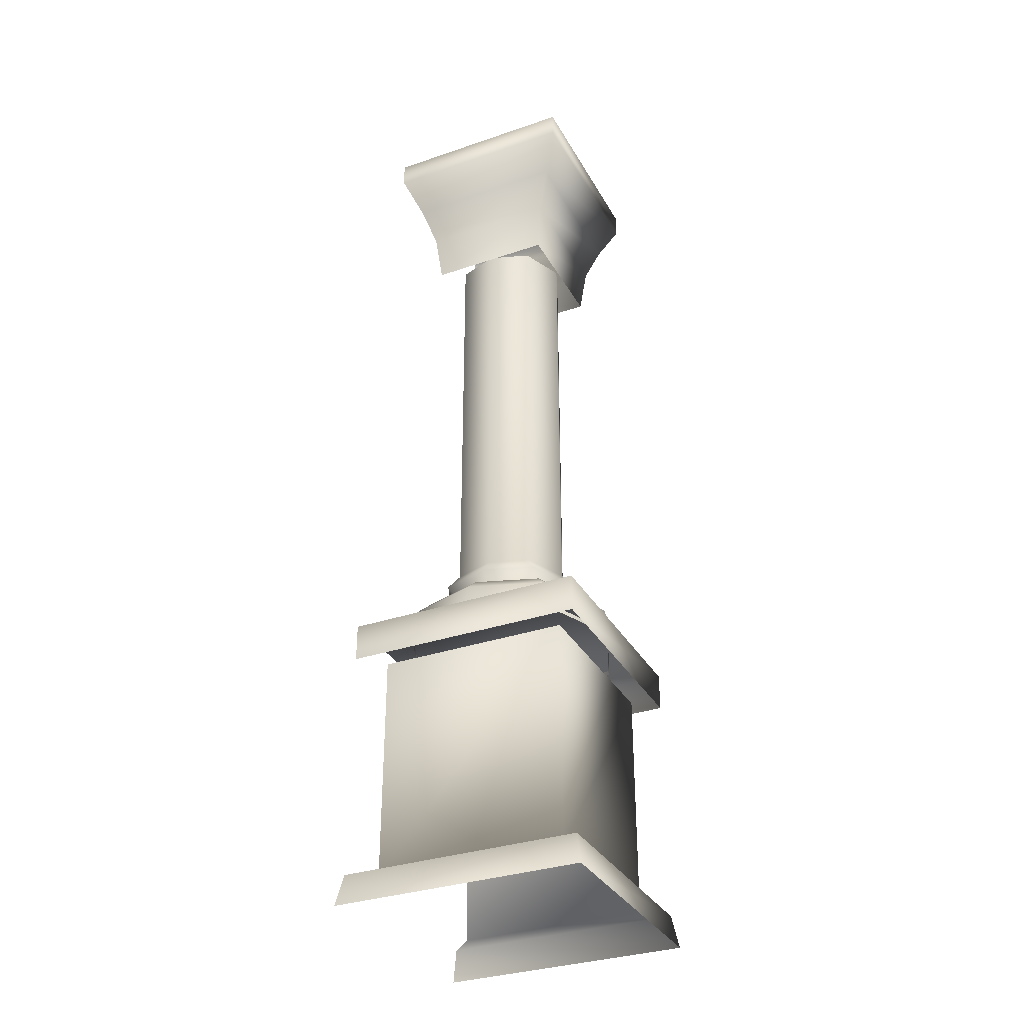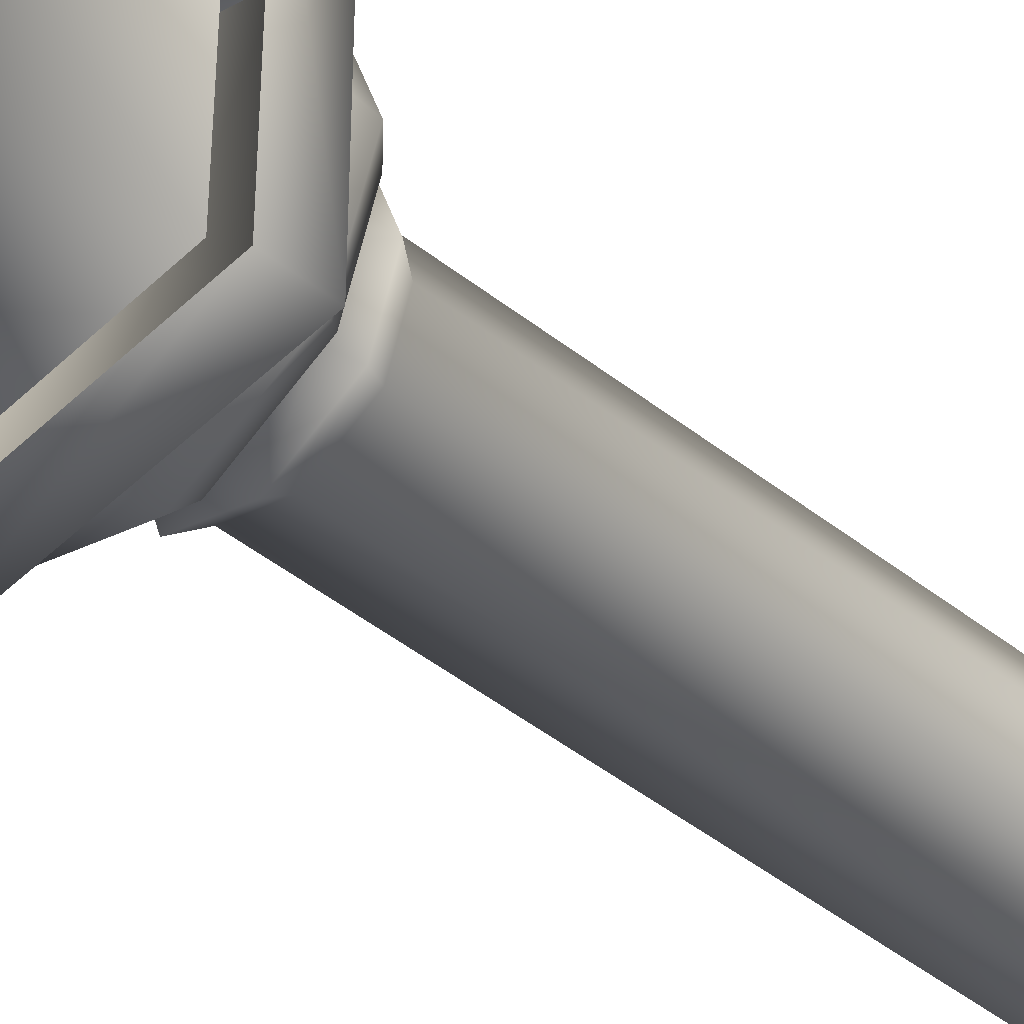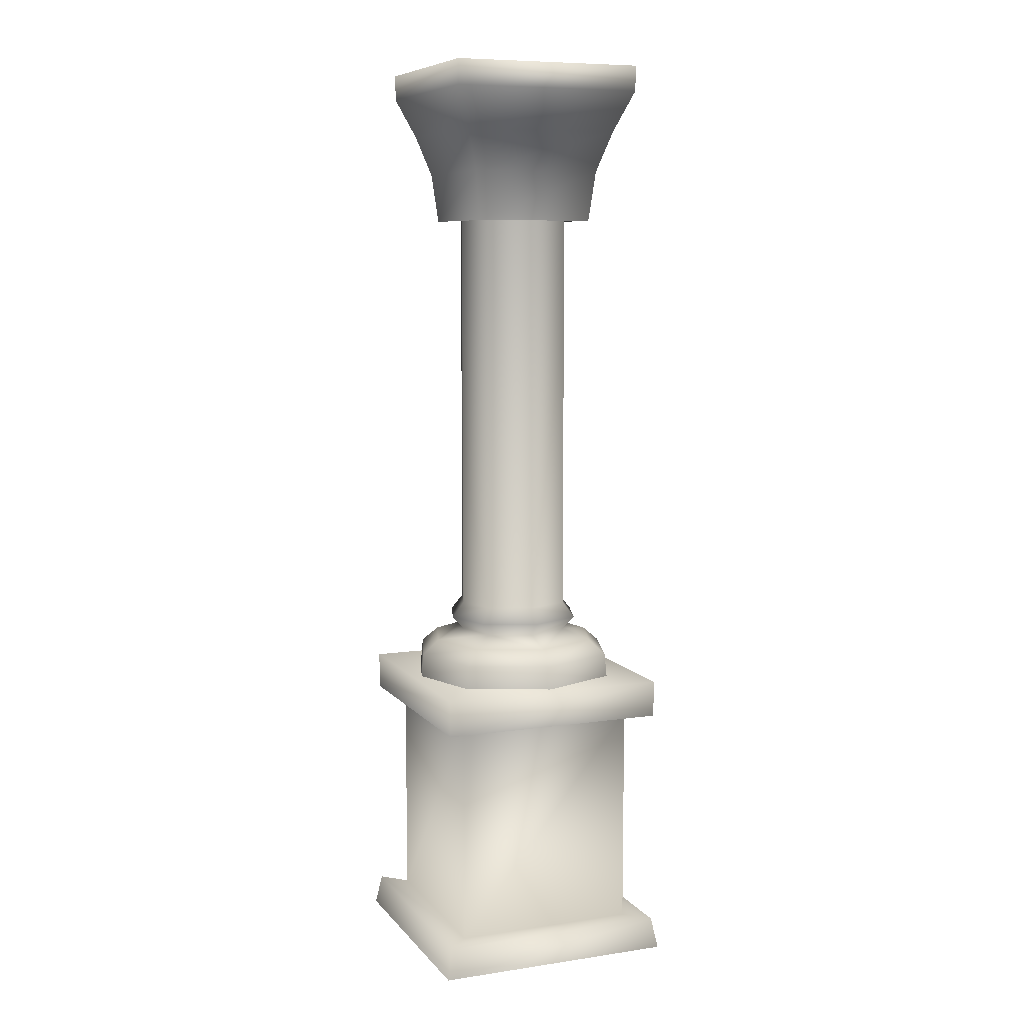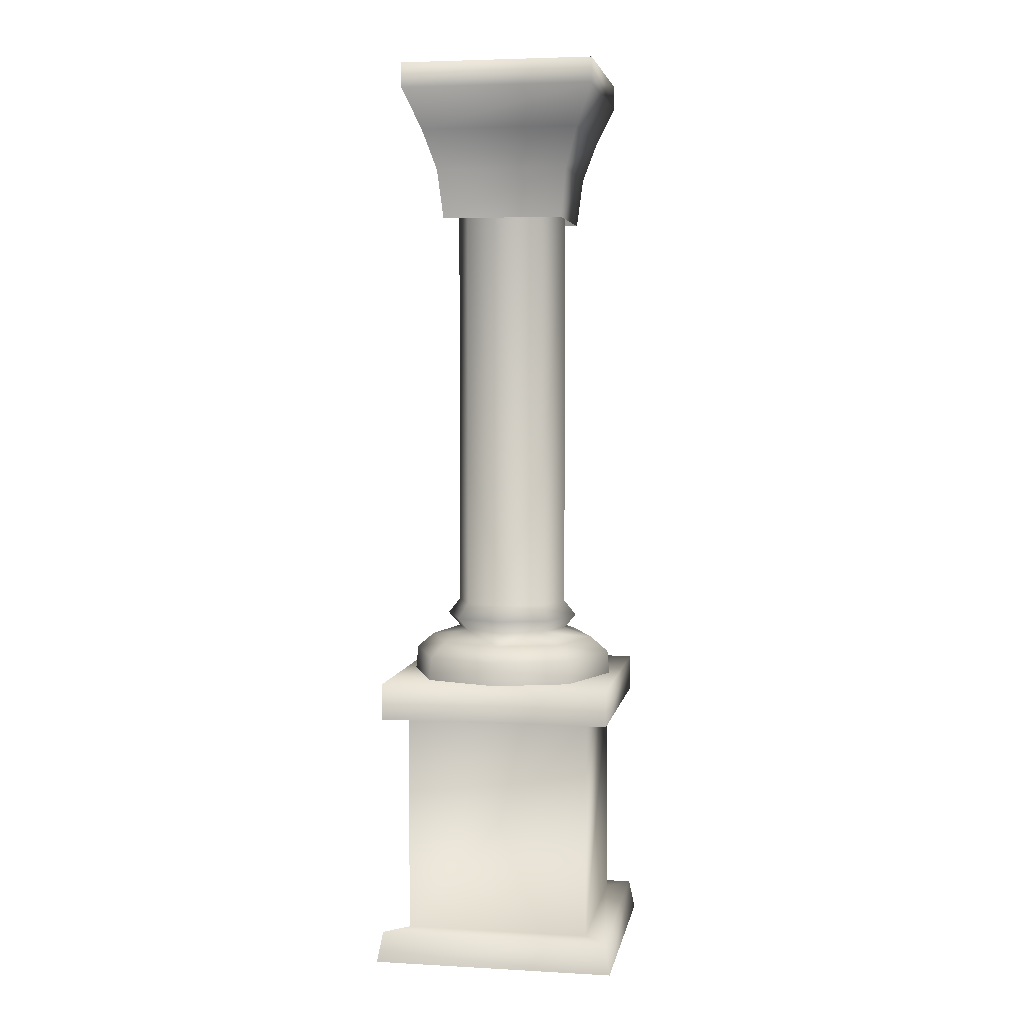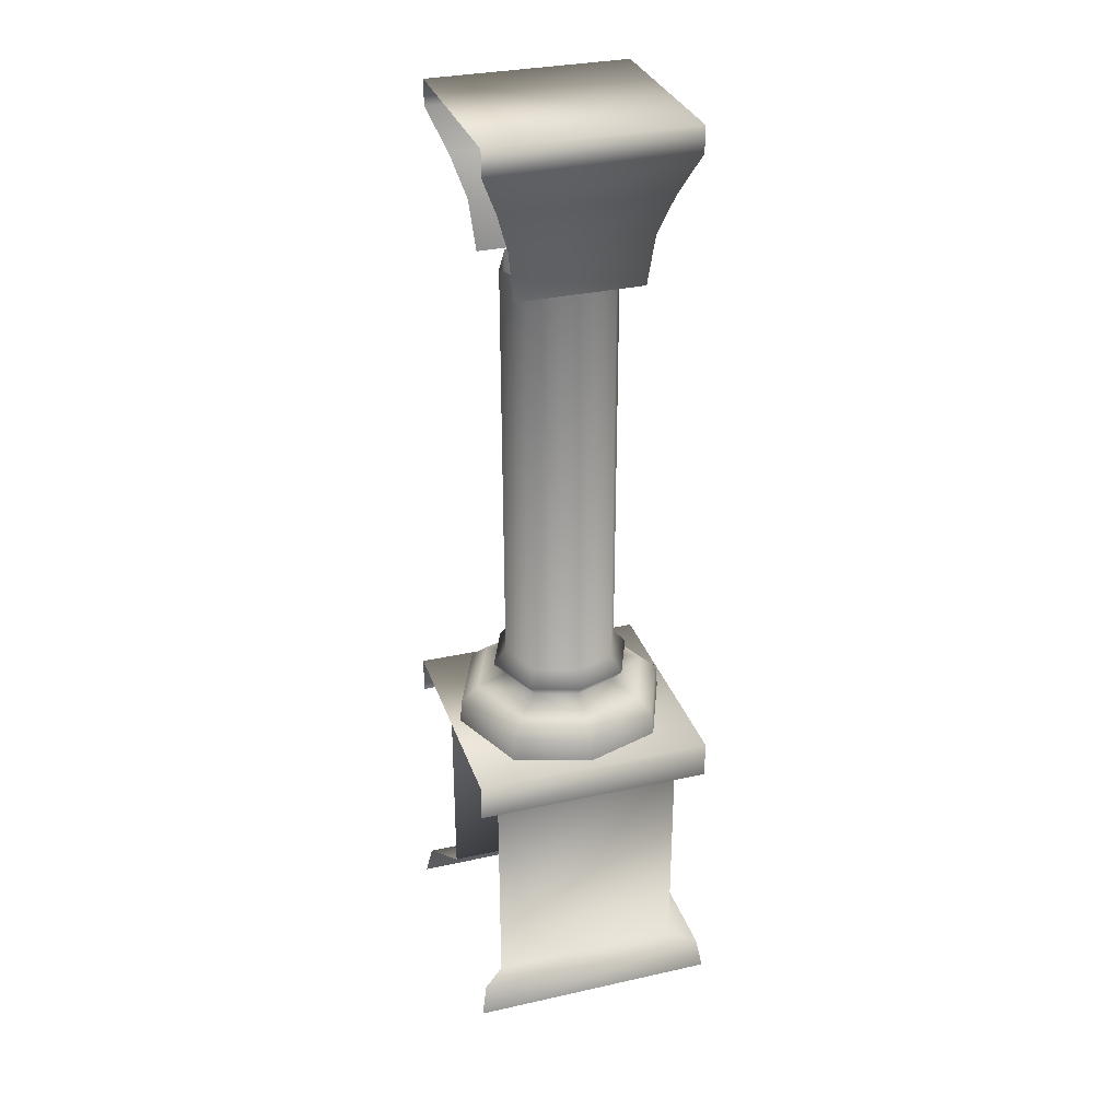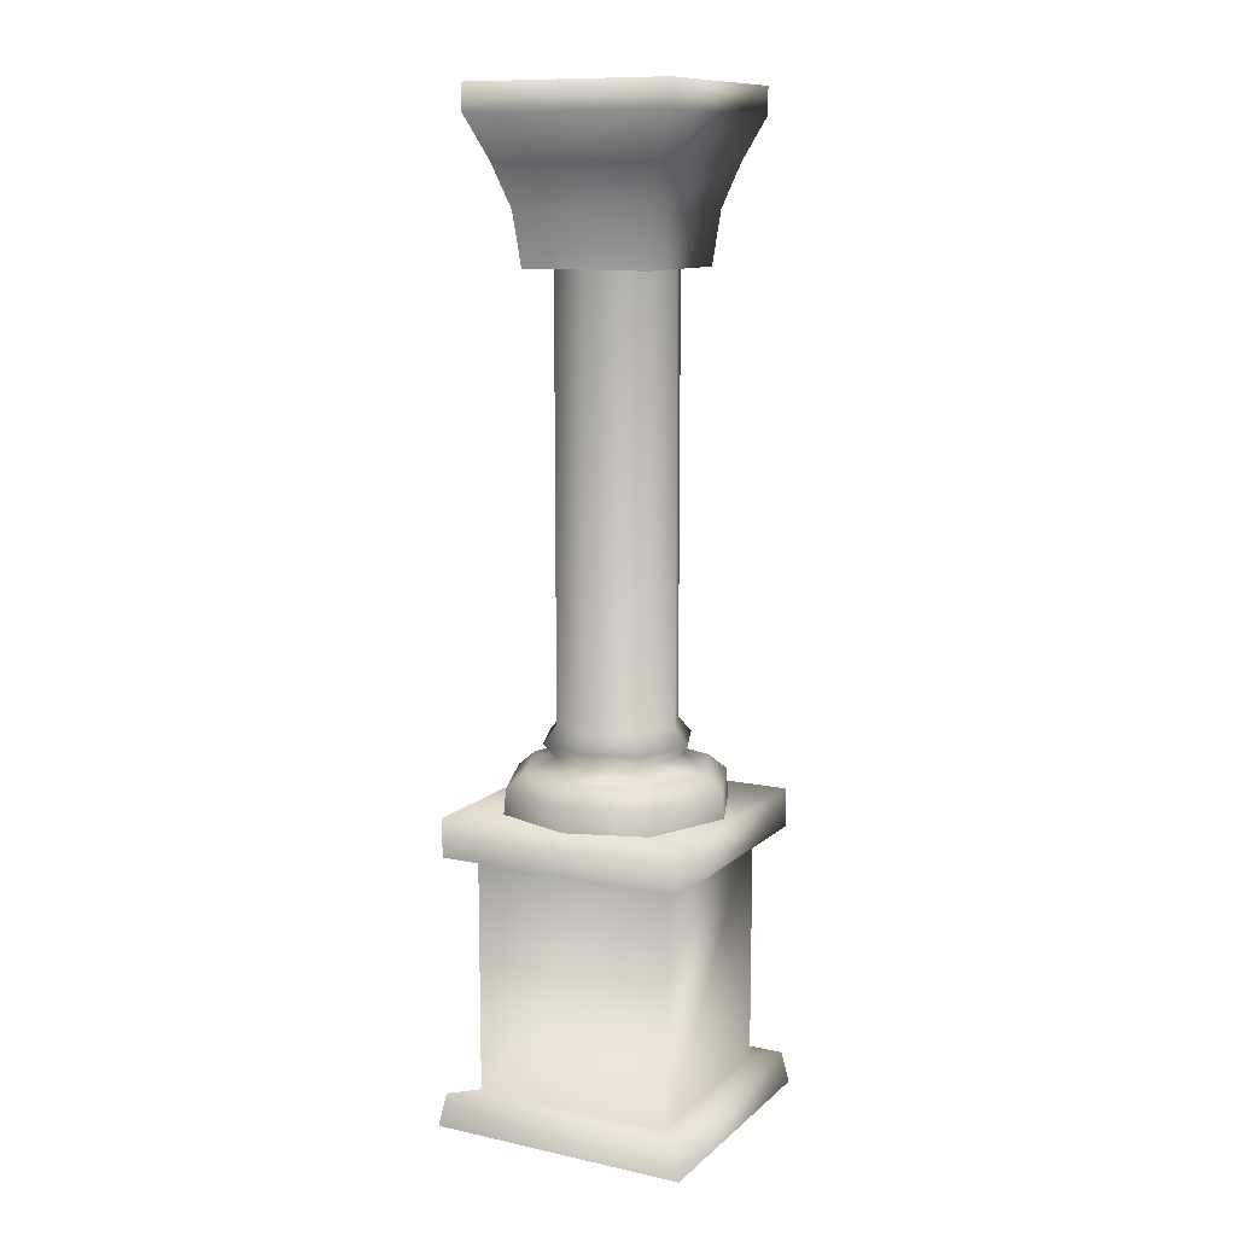
<metadata>
{"format":"obj","ext":"obj","renderer":"f3d","projection":"perspective","resolution":1024,"background":"white","views":[{"elev":-33.0,"azim":115.3,"up":"+Y"},{"elev":-45.8,"azim":47.8,"up":"+Z"},{"elev":8.3,"azim":158.0,"up":"+Y"},{"elev":4.5,"azim":100.0,"up":"+Y"},{"elev":31.6,"azim":72.5,"up":"+Y"},{"elev":11.5,"azim":117.7,"up":"+Y"}]}
</metadata>
<code>
g febg_coinrush_001_pillar_01
v 0.8764 0.2338 -0.8938
v 0.9184 -1.132e-06 -0.9366
v 0.9184 -1.132e-06 0.9366
v 0.8764 0.2338 0.8938
v 0.6997 0.2338 -0.717
v 0.6997 0.2338 0.717
v 0.6997 1.957 -0.717
v 0.6997 1.957 0.717
v -0.6997 1.957 -0.717
v 0.6997 0.2338 -0.717
v 0.6997 1.957 -0.717
v -0.6997 0.2338 -0.717
v -0.6997 1.957 0.717
v 0.8764 0.2338 -0.8938
v -0.6997 0.2338 0.717
v -0.8764 0.2338 -0.8938
v 0.9184 -1.132e-06 -0.9366
v -0.8764 0.2338 0.8938
v -0.9184 -1.132e-06 -0.9366
v -0.9184 -1.132e-06 0.9366
v -0.8765 1.957 -0.8938
v -0.8764 2.238 0.8938
v -0.8765 1.957 0.8938
v -0.8764 2.238 -0.8938
v -0.8765 1.957 -0.8938
v 0.8764 1.957 -0.8938
v 0.8764 2.238 -0.8938
v -0.8764 2.238 0.8938
v 0.8764 2.238 0.8938
v 0.8764 2.238 -0.8938
v 0.8764 1.957 -0.8938
v 0.8764 1.957 0.8938
v 0.8764 2.238 0.8938
v -0.3276 5.972 0.303
v 1.132e-06 5.972 0.4384
v 1.132e-06 2.827 0.4384
v -0.3276 2.827 0.303
v -0.4301 2.827 6.557e-06
v -0.4301 5.972 6.557e-06
v -0.3276 5.972 -0.303
v -0.3995 2.71 0.3694
v -6.557e-06 2.71 0.5346
v -0.3276 2.606 0.303
v 1.132e-06 2.606 0.4384
v -0.4301 2.606 6.557e-06
v -0.5245 2.71 -1.132e-06
v -0.3276 2.606 -0.303
v -0.3995 2.71 -0.3694
v 1.132e-06 2.606 -0.4384
v -0.3276 2.827 -0.303
v -6.557e-06 2.71 -0.5346
v 0.3276 2.606 -0.303
v 1.132e-06 2.827 -0.4384
v 1.132e-06 5.972 -0.4384
v 0.3276 5.972 -0.303
v 0.3994 2.71 -0.3694
v 0.4301 2.606 6.557e-06
v 0.3276 2.827 -0.303
v 0.5245 2.71 -1.132e-06
v 0.3276 2.606 0.303
v 0.4301 2.827 6.557e-06
v 0.4301 5.972 6.557e-06
v 0.3276 5.972 0.303
v 0.3994 2.71 0.3694
v 1.132e-06 2.606 0.4384
v -6.557e-06 2.71 0.5346
v 0.3276 2.827 0.303
v 1.132e-06 2.827 0.4384
v 1.132e-06 5.972 0.4384
v -0.5047 6.303 -0.5147
v -0.4619 5.925 -0.4711
v 0.4619 5.925 -0.4711
v 0.5047 6.303 -0.5147
v -0.603 6.61 -0.6149
v 0.603 6.61 -0.6149
v -0.7315 6.917 -0.746
v 0.7315 6.917 -0.746
v -0.7315 7.108 -0.746
v 0.7315 7.108 -0.746
v -0.7315 7.108 0.746
v 0.7315 7.108 0.746
v -0.7315 7.108 0.746
v -0.7315 6.917 0.746
v -0.603 6.61 -0.6149
v -0.603 6.61 0.6149
v -0.5047 6.303 -0.5147
v -0.5047 6.303 0.5147
v -0.4619 5.925 -0.4711
v -0.4619 5.925 0.4711
v 0.5047 6.303 -0.5147
v 0.4619 5.925 -0.4711
v 0.4619 5.925 0.4711
v 0.5047 6.303 0.5147
v 0.603 6.61 -0.6149
v 0.603 6.61 0.6149
v 0.7315 6.917 -0.746
v 0.7315 6.917 0.746
v 0.7315 7.108 -0.746
v 0.7315 7.108 0.746
v -0.8036 2.203 6.557e-06
v -0.612 2.203 -0.566
v -0.5962 2.417 -0.5515
v 1.132e-06 2.203 -0.8191
v -6.557e-06 2.417 -0.798
v 0.612 2.203 -0.566
v 0.5962 2.417 -0.5515
v 0.8036 2.203 6.557e-06
v -0.7829 2.417 -1.132e-06
v -0.497 2.529 -0.4597
v -0.5962 2.417 0.5514
v -0.612 2.203 0.5661
v -6.557e-06 2.417 0.798
v 1.132e-06 2.203 0.8191
v -0.497 2.529 0.4597
v -0.6527 2.529 6.557e-06
v 0.5962 2.417 0.5515
v 0.612 2.203 0.5661
v 0.7829 2.417 -8.821e-06
v 0.497 2.529 -0.4597
v 1.132e-06 2.529 -0.6652
v 0.497 2.529 0.4597
v 1.132e-06 2.529 0.6652
v 0.6527 2.529 -1.132e-06
v -0.3276 2.606 0.303
v -0.4301 2.606 6.557e-06
v 1.132e-06 2.606 0.4384
v -0.3276 2.606 -0.303
v 1.132e-06 2.606 -0.4384
v 0.3276 2.606 0.303
v 0.4301 2.606 6.557e-06
v 0.3276 2.606 -0.303
g febg_coinrush_001_pillar_01_0
f 3 2 1
f 4 3 1
f 1 5 4
f 5 6 4
f 6 5 7
f 8 6 7
f 11 10 9
f 10 12 9
f 13 9 12
f 12 10 14
f 15 13 12
f 16 12 14
f 15 12 16
f 14 17 16
f 18 15 16
f 17 19 16
f 18 16 19
f 20 18 19
f 23 22 21
f 22 24 21
f 26 25 24
f 27 26 24
f 24 28 27
f 28 29 27
f 32 31 30
f 33 32 30
f 36 35 34
f 37 36 34
f 38 37 34
f 39 38 34
f 38 39 40
f 36 37 41
f 42 36 41
f 42 41 43
f 44 42 43
f 45 43 41
f 46 41 37
f 46 45 41
f 38 46 37
f 45 46 47
f 46 48 47
f 46 38 48
f 49 47 48
f 50 38 40
f 38 50 48
f 51 49 48
f 51 48 50
f 49 51 52
f 53 50 40
f 53 51 50
f 54 53 40
f 53 54 55
f 51 56 52
f 51 53 56
f 57 52 56
f 58 53 55
f 53 58 56
f 59 57 56
f 59 56 58
f 57 59 60
f 61 58 55
f 61 59 58
f 62 61 55
f 61 62 63
f 59 64 60
f 59 61 64
f 65 60 64
f 66 65 64
f 61 67 64
f 66 64 67
f 67 61 63
f 68 66 67
f 68 67 63
f 69 68 63
f 72 71 70
f 73 72 70
f 73 70 74
f 75 73 74
f 75 74 76
f 77 75 76
f 76 78 77
f 78 79 77
f 79 78 80
f 81 79 80
f 82 78 76
f 83 82 76
f 83 76 84
f 85 83 84
f 85 84 86
f 87 85 86
f 87 86 88
f 89 87 88
f 92 91 90
f 93 92 90
f 93 90 94
f 95 93 94
f 95 94 96
f 97 95 96
f 96 98 97
f 98 99 97
f 102 101 100
f 103 101 102
f 104 103 102
f 105 103 104
f 106 105 104
f 107 105 106
f 108 102 100
f 104 102 109
f 109 102 108
f 108 100 110
f 100 111 110
f 110 111 112
f 111 113 112
f 108 110 114
f 114 110 112
f 115 109 108
f 115 108 114
f 112 113 116
f 113 117 116
f 116 117 107
f 118 107 106
f 118 116 107
f 119 106 104
f 118 106 119
f 120 104 109
f 120 119 104
f 112 116 121
f 121 116 118
f 122 114 112
f 122 112 121
f 123 118 119
f 123 121 118
f 115 114 124
f 114 122 124
f 125 115 124
f 122 126 124
f 115 125 127
f 109 115 127
f 120 109 127
f 128 120 127
f 126 122 129
f 122 121 129
f 121 123 129
f 123 130 129
f 120 128 131
f 130 123 131
f 119 120 131
f 123 119 131

</code>
